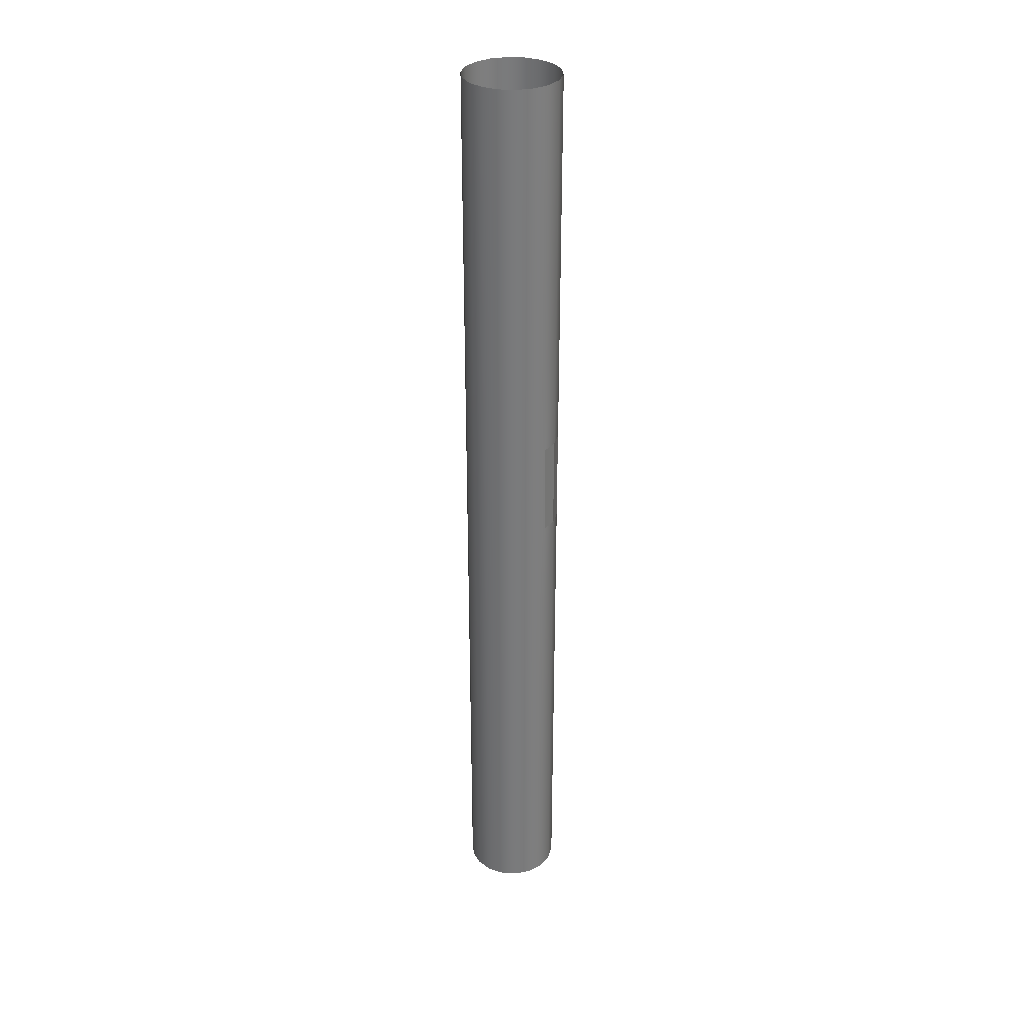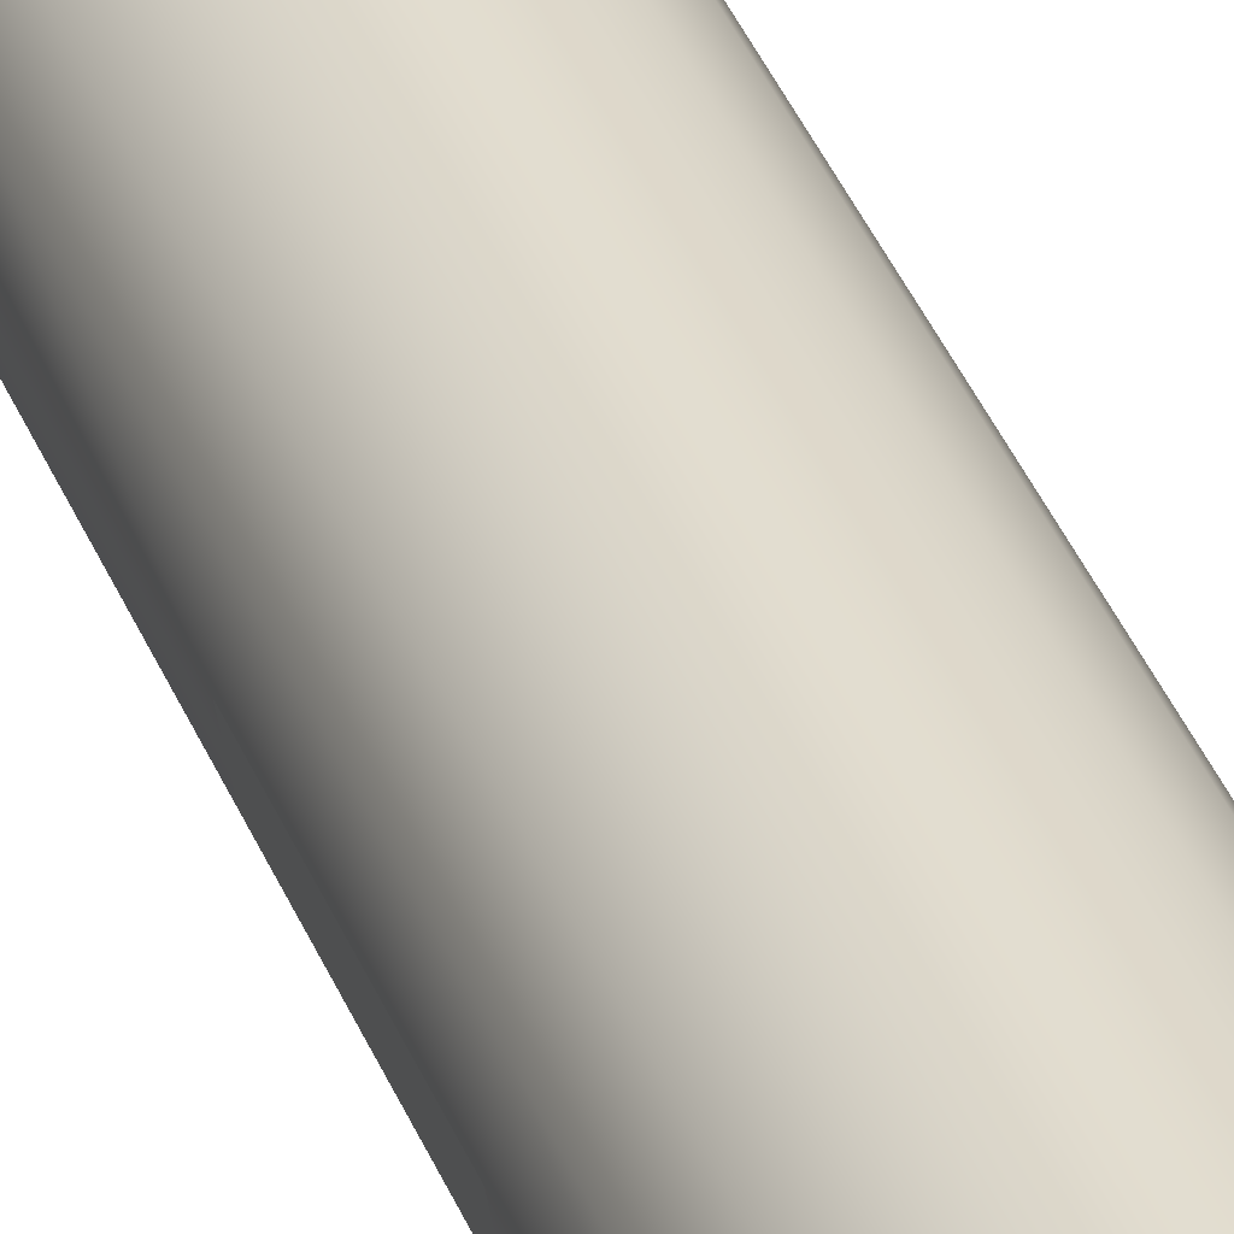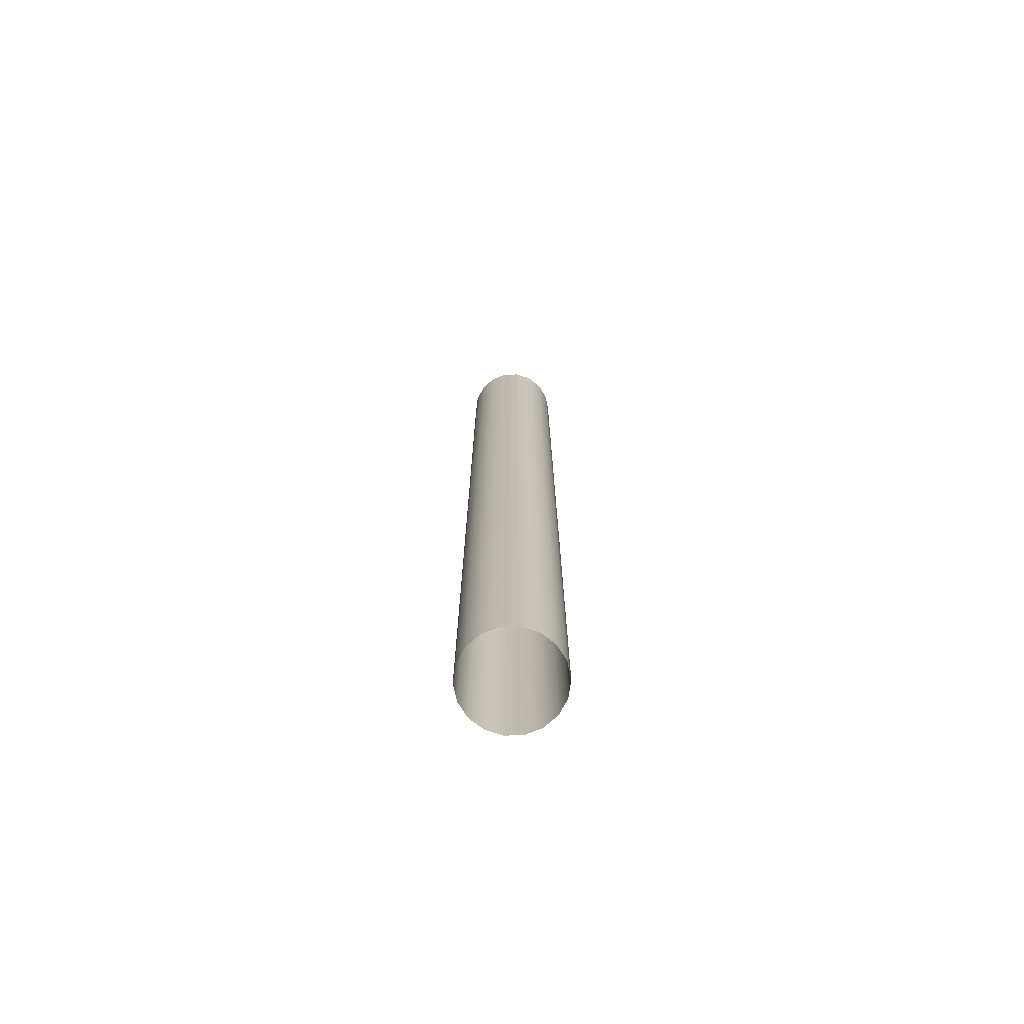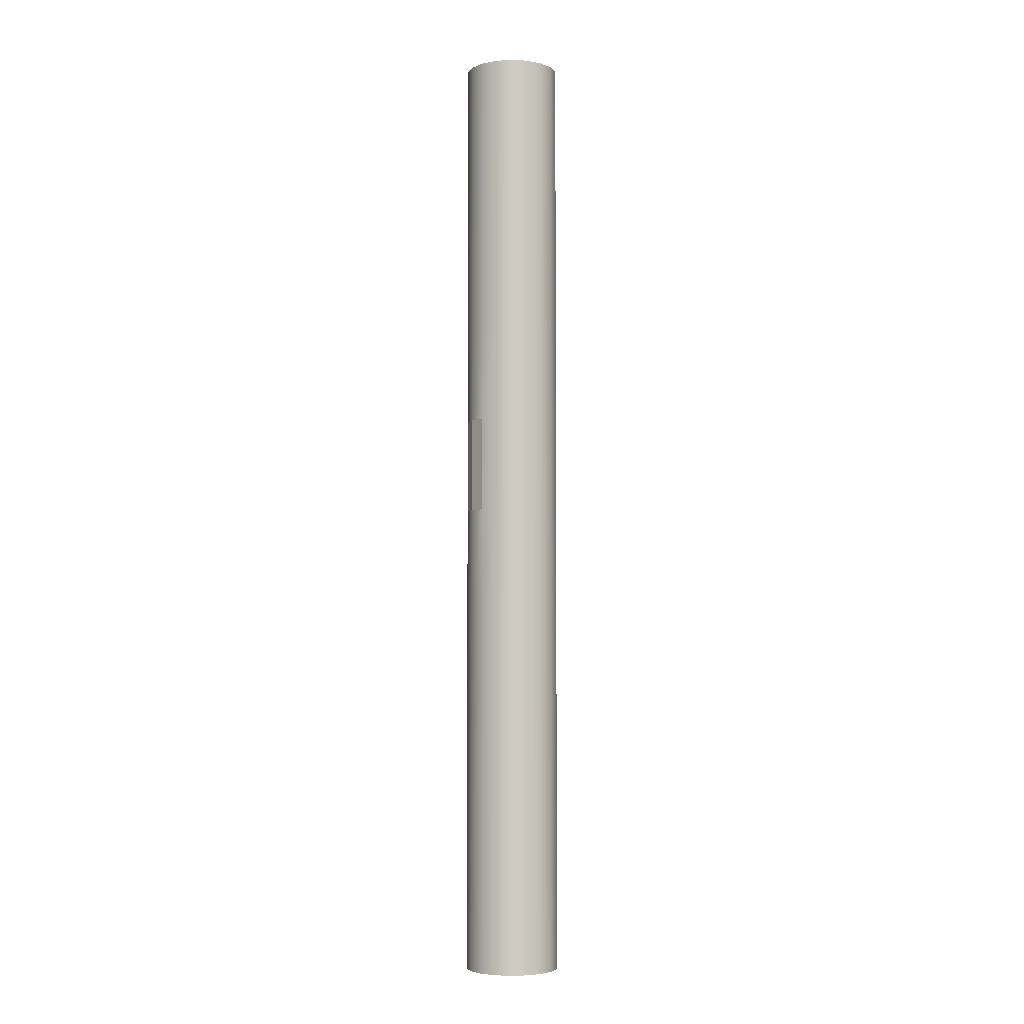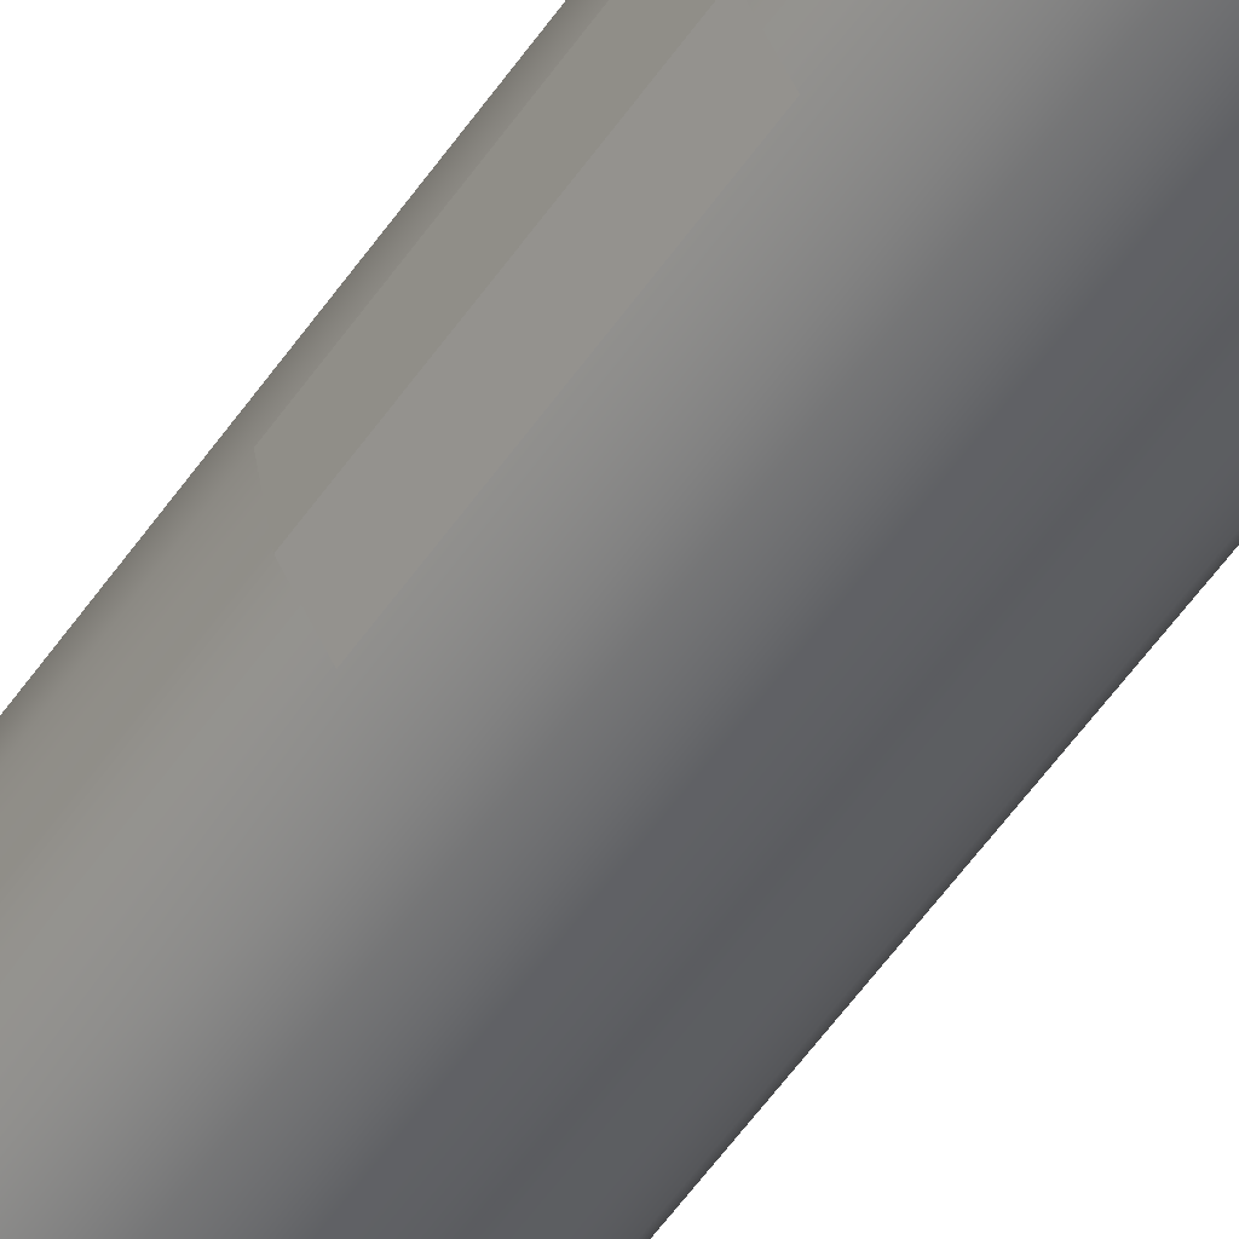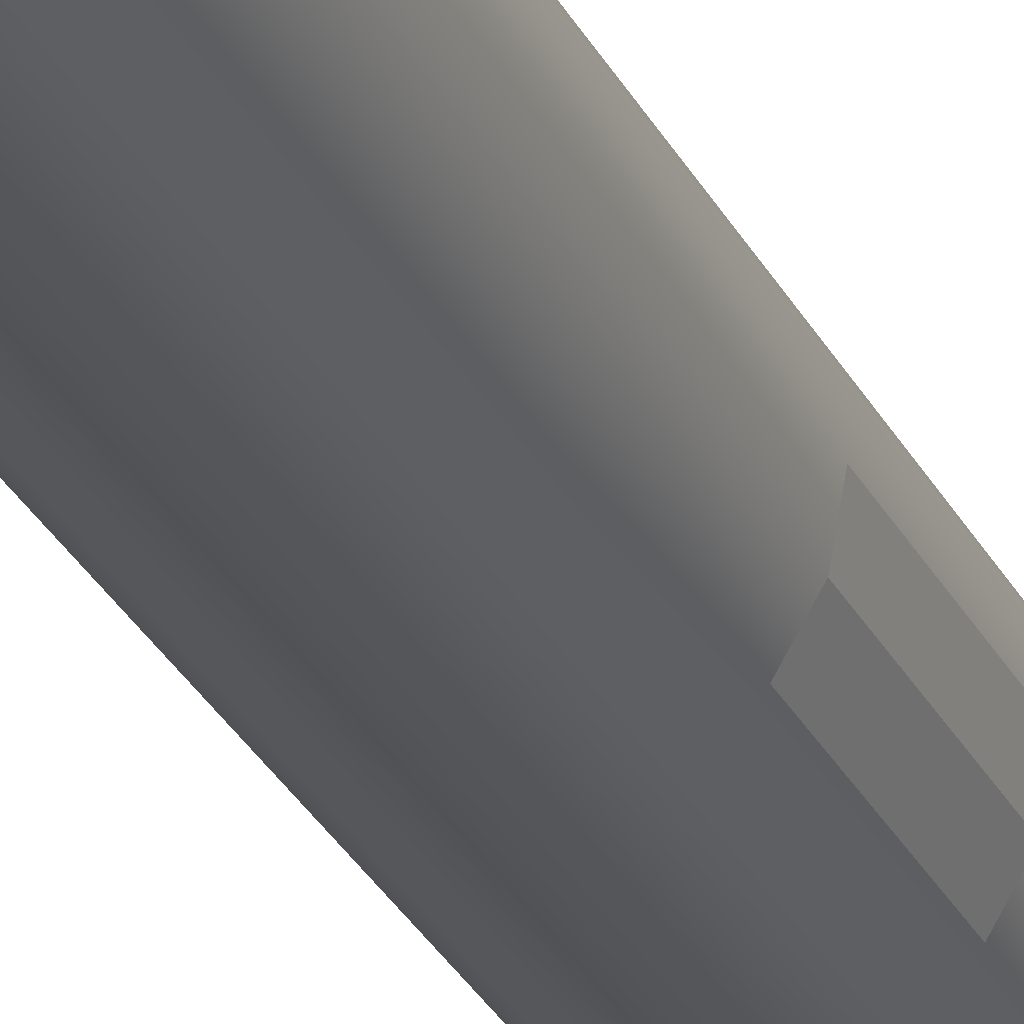
<metadata>
{"format":"obj","ext":"obj","renderer":"f3d","projection":"perspective","resolution":1024,"background":"white","views":[{"elev":32.1,"azim":44.3,"up":"+Y"},{"elev":35.2,"azim":161.1,"up":"+Z"},{"elev":-73.4,"azim":-158.0,"up":"+Y"},{"elev":-4.5,"azim":171.1,"up":"+Y"},{"elev":-49.2,"azim":148.2,"up":"+Z"},{"elev":-24.4,"azim":19.3,"up":"+Z"}]}
</metadata>
<code>
v  151.9 0 -7.655
v  151.9 300 -7.655
v  142.8 300 -58.96
v  142.8 0 -58.96
v  116.8 300 -104.1
v  116.8 0 -104.1
v  76.88 300 -137.6
v  76.88 0 -137.6
v  27.92 300 -155.4
v  27.92 0 -155.4
v  -24.17 300 -155.4
v  -24.17 0 -155.4
v  -73.12 300 -137.6
v  -73.12 0 -137.6
v  -113 300 -104.1
v  -113 0 -104.1
v  -139.1 300 -58.96
v  -139.1 0 -58.96
v  -148.1 300 -7.655
v  -148.1 0 -7.655
v  -139.1 300 43.65
v  -139.1 0 43.65
v  -113 300 88.76
v  -113 0 88.76
v  -73.12 300 122.2
v  -73.12 0 122.2
v  -24.17 300 140.1
v  -24.17 0 140.1
v  27.92 300 140.1
v  27.92 0 140.1
v  76.88 300 122.2
v  76.88 0 122.2
v  116.8 300 88.76
v  116.8 0 88.76
v  142.8 300 43.65
v  142.8 0 43.65
v  151.9 600 -7.655
v  142.8 600 -58.96
v  116.8 600 -104.1
v  76.88 600 -137.6
v  27.92 600 -155.4
v  -24.17 600 -155.4
v  -73.12 600 -137.6
v  -113 600 -104.1
v  -139.1 600 -58.96
v  -148.1 600 -7.655
v  -139.1 600 43.65
v  -113 600 88.76
v  -73.12 600 122.2
v  -24.17 600 140.1
v  27.92 600 140.1
v  76.88 600 122.2
v  116.8 600 88.76
v  142.8 600 43.65
v  151.9 900 -7.655
v  142.8 900 -58.96
v  116.8 900 -104.1
v  76.88 900 -137.6
v  27.92 900 -155.4
v  -24.17 900 -155.4
v  -73.12 900 -137.6
v  -113 900 -104.1
v  -139.1 900 -58.96
v  -148.1 900 -7.655
v  -139.1 900 43.65
v  -113 900 88.76
v  -73.12 900 122.2
v  -24.17 900 140.1
v  27.92 900 140.1
v  76.88 900 122.2
v  116.8 900 88.76
v  142.8 900 43.65
v  151.9 1200 -7.655
v  142.8 1200 -58.96
v  116.8 1200 -104.1
v  76.88 1200 -137.6
v  27.92 1200 -155.4
v  -24.17 1200 -155.4
v  -73.12 1200 -137.6
v  -113 1200 -104.1
v  -139.1 1200 -58.96
v  -148.1 1200 -7.655
v  -139.1 1200 43.65
v  -113 1200 88.76
v  -73.12 1200 122.2
v  -24.17 1200 140.1
v  27.92 1200 140.1
v  76.88 1200 122.2
v  116.8 1200 88.76
v  142.8 1200 43.65
v  151.9 1500 -7.655
v  142.8 1500 -58.96
v  116.8 1500 -104.1
v  76.88 1500 -137.6
v  27.92 1500 -155.4
v  -24.17 1500 -155.4
v  -73.12 1500 -137.6
v  -113 1500 -104.1
v  -139.1 1500 -58.96
v  -148.1 1500 -7.655
v  -139.1 1500 43.65
v  -113 1500 88.76
v  -73.12 1500 122.2
v  -24.17 1500 140.1
v  27.92 1500 140.1
v  76.88 1500 122.2
v  116.8 1500 88.76
v  142.8 1500 43.65
v  116.8 1800 -104.1
v  76.88 1800 -137.6
v  27.92 1800 -155.4
v  -24.17 1800 -155.4
v  -73.12 1800 -137.6
v  -113 1800 -104.1
v  -139.1 1800 -58.96
v  -148.1 1800 -7.655
v  -139.1 1800 43.65
v  -113 1800 88.76
v  -73.12 1800 122.2
v  -24.17 1800 140.1
v  27.92 1800 140.1
v  76.88 1800 122.2
v  116.8 1800 88.76
v  142.8 1800 43.65
v  151.9 1800 -7.655
v  151.9 2100 -7.655
v  142.8 2100 -58.96
v  142.8 1800 -58.96
v  116.8 2100 -104.1
v  76.88 2100 -137.6
v  27.92 2100 -155.4
v  -24.17 2100 -155.4
v  -73.12 2100 -137.6
v  -113 2100 -104.1
v  -139.1 2100 -58.96
v  -148.1 2100 -7.655
v  -139.1 2100 43.65
v  -113 2100 88.76
v  -73.12 2100 122.2
v  -24.17 2100 140.1
v  27.92 2100 140.1
v  76.88 2100 122.2
v  116.8 2100 88.76
v  142.8 2100 43.65
v  151.9 2400 -7.655
v  142.8 2400 -58.96
v  116.8 2400 -104.1
v  76.88 2400 -137.6
v  27.92 2400 -155.4
v  -24.17 2400 -155.4
v  -73.12 2400 -137.6
v  -113 2400 -104.1
v  -139.1 2400 -58.96
v  -148.1 2400 -7.655
v  -139.1 2400 43.65
v  -113 2400 88.76
v  -73.12 2400 122.2
v  -24.17 2400 140.1
v  27.92 2400 140.1
v  76.88 2400 122.2
v  116.8 2400 88.76
v  142.8 2400 43.65
v  151.9 2700 -7.655
v  142.8 2700 -58.96
v  116.8 2700 -104.1
v  76.88 2700 -137.6
v  27.92 2700 -155.4
v  -24.17 2700 -155.4
v  -73.12 2700 -137.6
v  -113 2700 -104.1
v  -139.1 2700 -58.96
v  -148.1 2700 -7.655
v  -139.1 2700 43.65
v  -113 2700 88.76
v  -73.12 2700 122.2
v  -24.17 2700 140.1
v  27.92 2700 140.1
v  76.88 2700 122.2
v  116.8 2700 88.76
v  142.8 2700 43.65
v  151.9 3000 -7.655
v  142.8 3000 -58.96
v  116.8 3000 -104.1
v  76.88 3000 -137.6
v  27.92 3000 -155.4
v  -24.17 3000 -155.4
v  -73.12 3000 -137.6
v  -113 3000 -104.1
v  -139.1 3000 -58.96
v  -148.1 3000 -7.655
v  -139.1 3000 43.65
v  -113 3000 88.76
v  -73.12 3000 122.2
v  -24.17 3000 140.1
v  27.92 3000 140.1
v  76.88 3000 122.2
v  116.8 3000 88.76
v  142.8 3000 43.65
g Cylinder001
f 1 2 3 4
f 4 3 5 6
f 6 5 7 8
f 8 7 9 10
f 10 9 11 12
f 12 11 13 14
f 14 13 15 16
f 16 15 17 18
f 18 17 19 20
f 20 19 21 22
f 22 21 23 24
f 24 23 25 26
f 26 25 27 28
f 28 27 29 30
f 30 29 31 32
f 32 31 33 34
f 34 33 35 36
f 36 35 2 1
f 2 37 38 3
f 3 38 39 5
f 5 39 40 7
f 7 40 41 9
f 9 41 42 11
f 11 42 43 13
f 13 43 44 15
f 15 44 45 17
f 17 45 46 19
f 19 46 47 21
f 21 47 48 23
f 23 48 49 25
f 25 49 50 27
f 27 50 51 29
f 29 51 52 31
f 31 52 53 33
f 33 53 54 35
f 35 54 37 2
f 37 55 56 38
f 38 56 57 39
f 39 57 58 40
f 40 58 59 41
f 41 59 60 42
f 42 60 61 43
f 43 61 62 44
f 44 62 63 45
f 45 63 64 46
f 46 64 65 47
f 47 65 66 48
f 48 66 67 49
f 49 67 68 50
f 50 68 69 51
f 51 69 70 52
f 52 70 71 53
f 53 71 72 54
f 54 72 55 37
f 55 73 74 56
f 56 74 75 57
f 57 75 76 58
f 58 76 77 59
f 59 77 78 60
f 60 78 79 61
f 61 79 80 62
f 62 80 81 63
f 63 81 82 64
f 64 82 83 65
f 65 83 84 66
f 66 84 85 67
f 67 85 86 68
f 68 86 87 69
f 69 87 88 70
f 70 88 89 71
f 71 89 90 72
f 72 90 73 55
f 73 91 92 74
f 74 92 93 75
f 75 93 94 76
f 76 94 95 77
f 77 95 96 78
f 78 96 97 79
f 79 97 98 80
f 80 98 99 81
f 81 99 100 82
f 82 100 101 83
f 83 101 102 84
f 84 102 103 85
f 85 103 104 86
f 86 104 105 87
f 87 105 106 88
f 88 106 107 89
f 89 107 108 90
f 90 108 91 73
f 93 109 110 94
f 94 110 111 95
f 95 111 112 96
f 96 112 113 97
f 97 113 114 98
f 98 114 115 99
f 99 115 116 100
f 100 116 117 101
f 101 117 118 102
f 102 118 119 103
f 103 119 120 104
f 104 120 121 105
f 105 121 122 106
f 106 122 123 107
f 107 123 124 108
f 108 124 125 91
f 125 126 127 128
f 128 127 129 109
f 109 129 130 110
f 110 130 131 111
f 111 131 132 112
f 112 132 133 113
f 113 133 134 114
f 114 134 135 115
f 115 135 136 116
f 116 136 137 117
f 117 137 138 118
f 118 138 139 119
f 119 139 140 120
f 120 140 141 121
f 121 141 142 122
f 122 142 143 123
f 123 143 144 124
f 124 144 126 125
f 126 145 146 127
f 127 146 147 129
f 129 147 148 130
f 130 148 149 131
f 131 149 150 132
f 132 150 151 133
f 133 151 152 134
f 134 152 153 135
f 135 153 154 136
f 136 154 155 137
f 137 155 156 138
f 138 156 157 139
f 139 157 158 140
f 140 158 159 141
f 141 159 160 142
f 142 160 161 143
f 143 161 162 144
f 144 162 145 126
f 145 163 164 146
f 146 164 165 147
f 147 165 166 148
f 148 166 167 149
f 149 167 168 150
f 150 168 169 151
f 151 169 170 152
f 152 170 171 153
f 153 171 172 154
f 154 172 173 155
f 155 173 174 156
f 156 174 175 157
f 157 175 176 158
f 158 176 177 159
f 159 177 178 160
f 160 178 179 161
f 161 179 180 162
f 162 180 163 145
f 163 181 182 164
f 164 182 183 165
f 165 183 184 166
f 166 184 185 167
f 167 185 186 168
f 168 186 187 169
f 169 187 188 170
f 170 188 189 171
f 171 189 190 172
f 172 190 191 173
f 173 191 192 174
f 174 192 193 175
f 175 193 194 176
f 176 194 195 177
f 177 195 196 178
f 178 196 197 179
f 179 197 198 180
f 180 198 181 163
f 125 128 92 91
f 109 93 92 128

</code>
